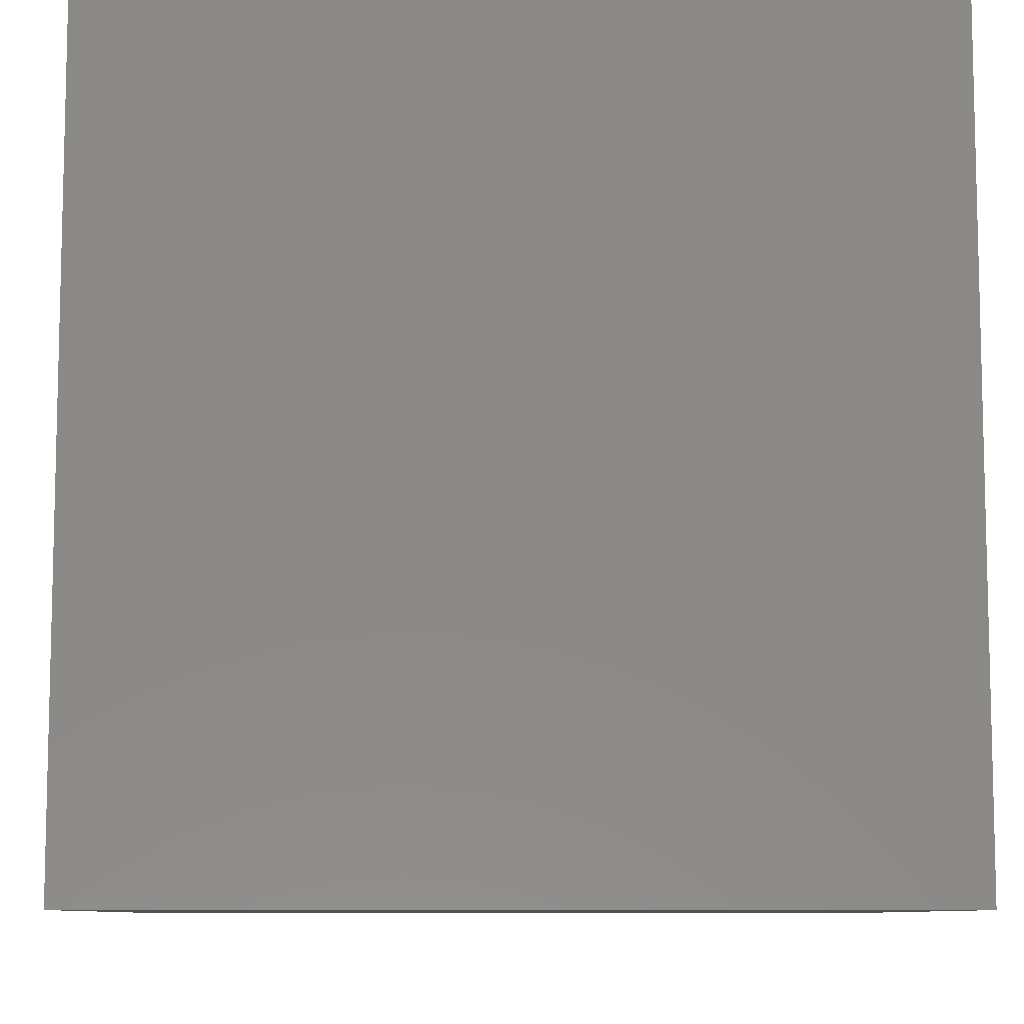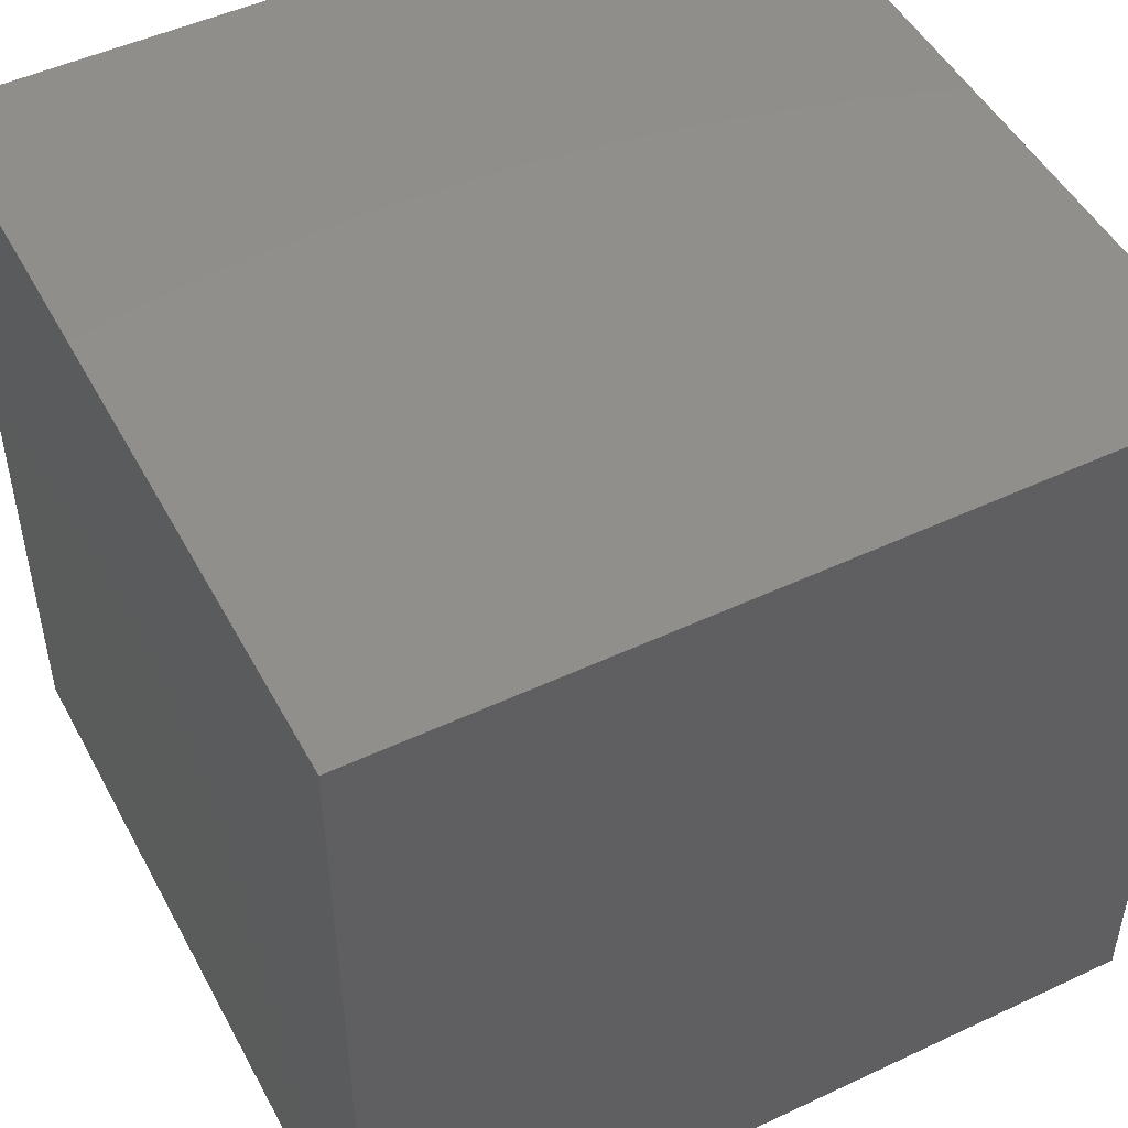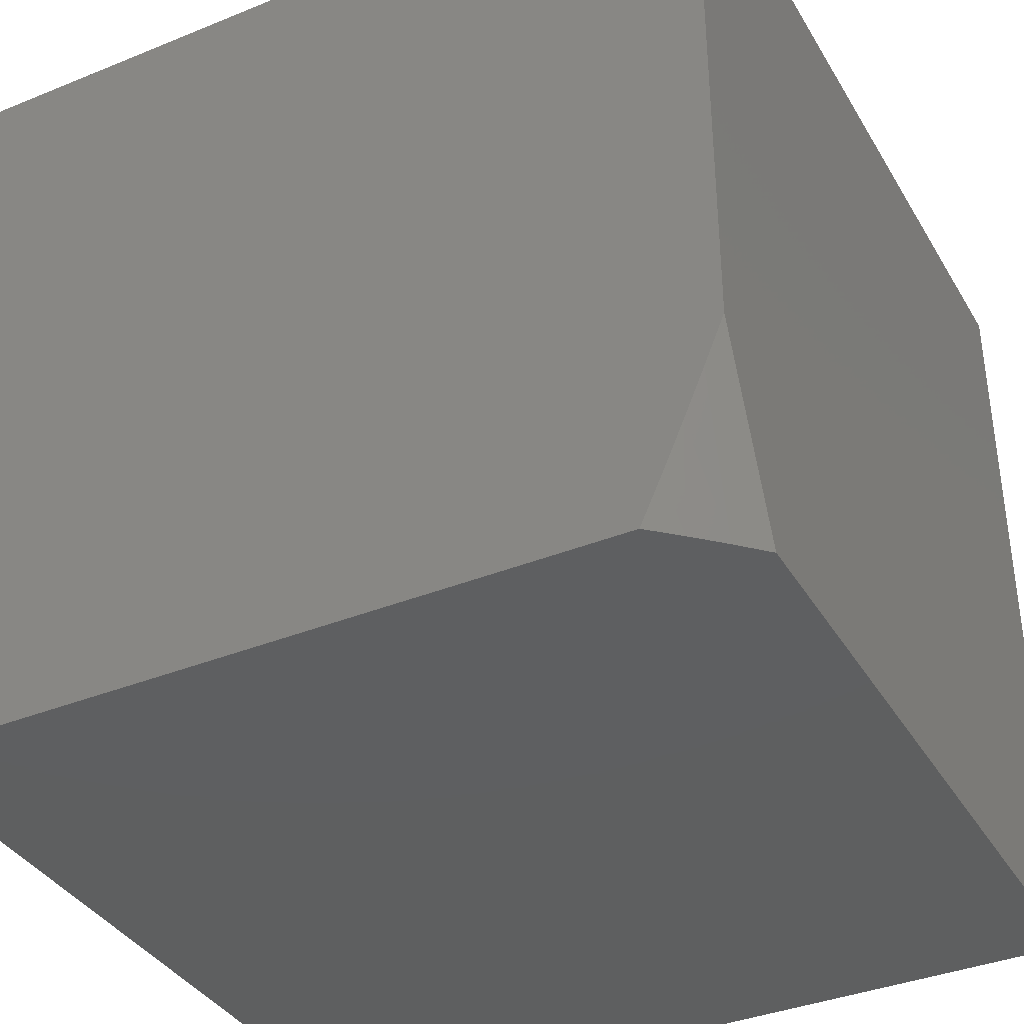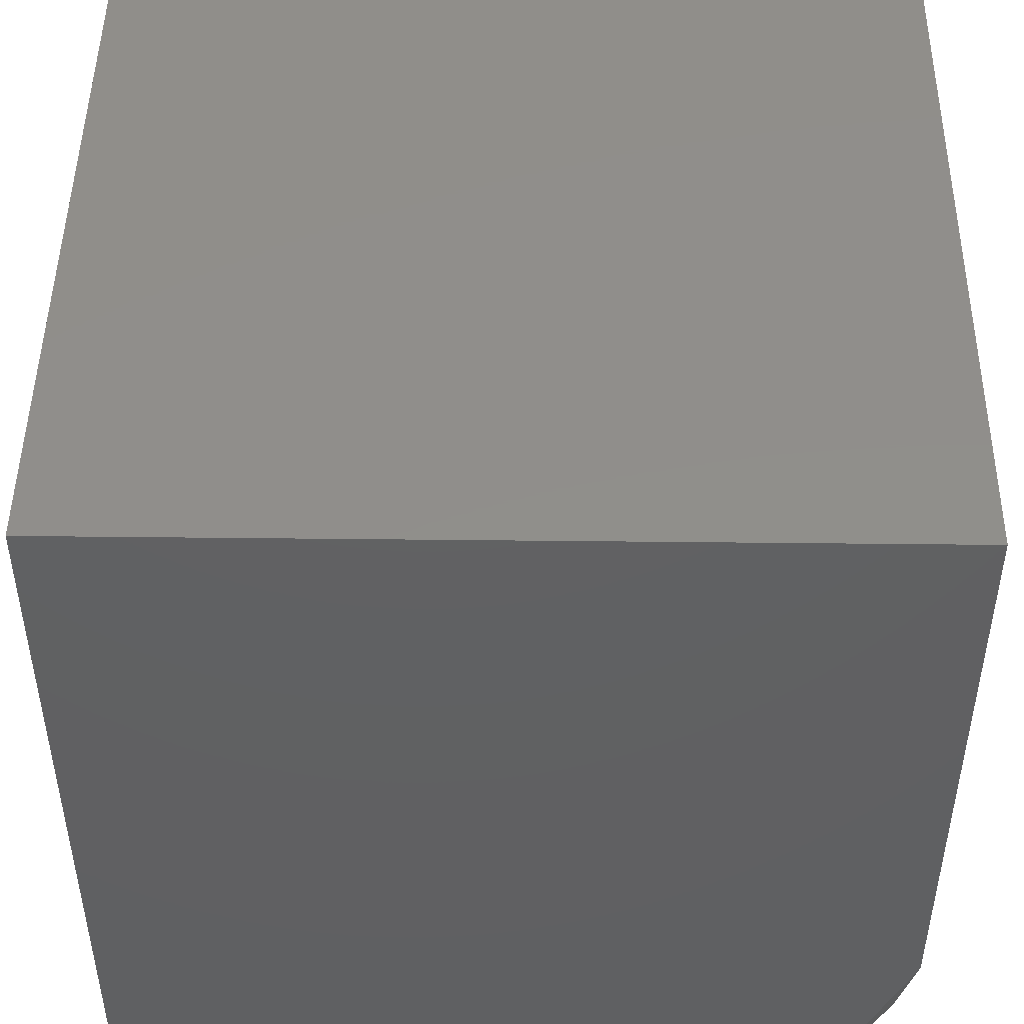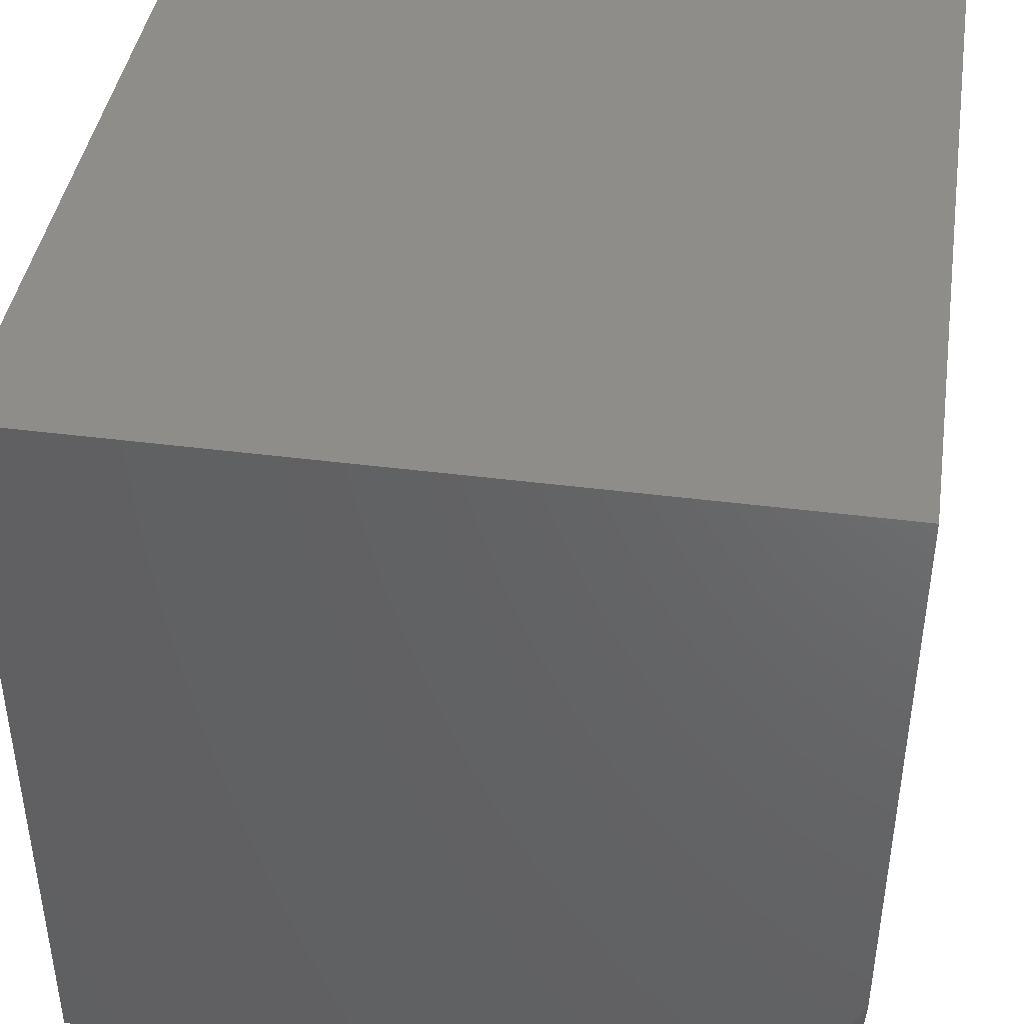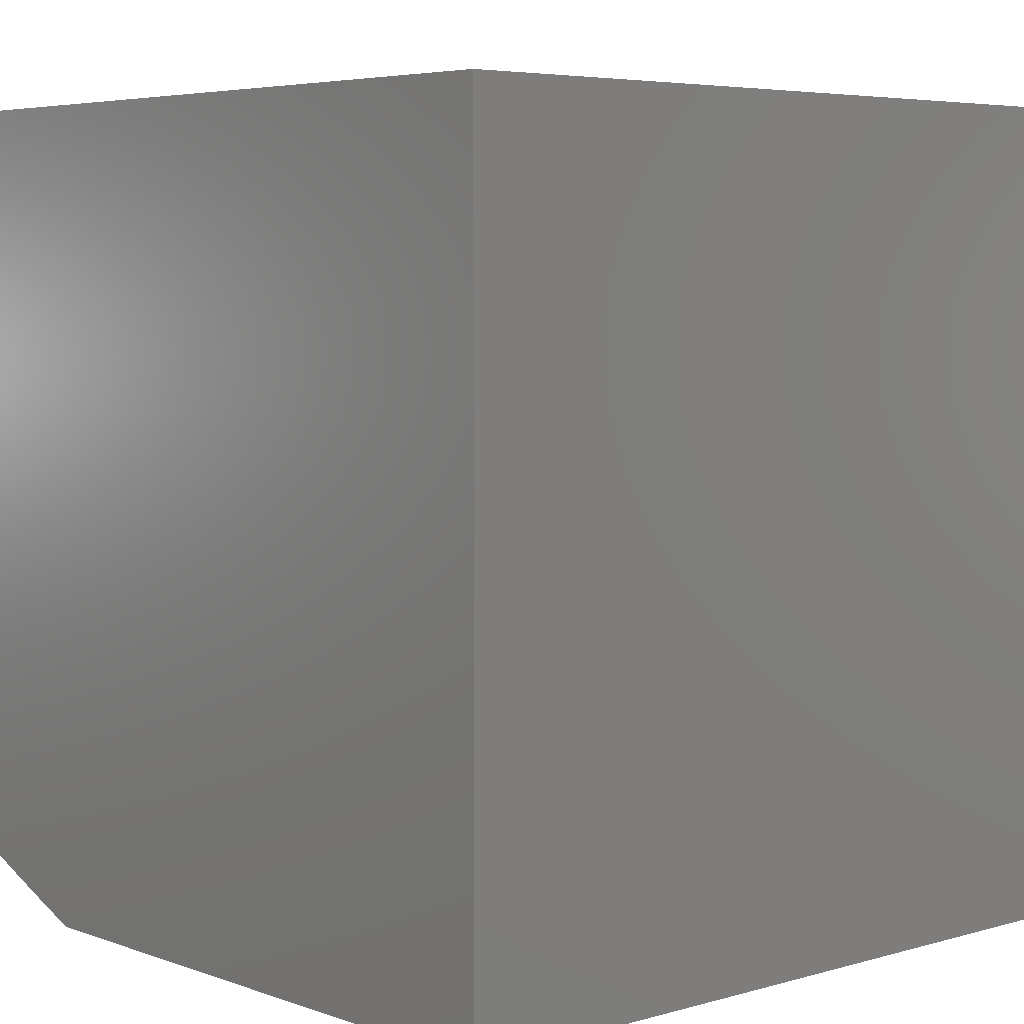
<metadata>
{"format":"stl","ext":"stl","renderer":"f3d","projection":"perspective","resolution":1024,"background":"white","views":[{"elev":-8.8,"azim":-1.2,"up":"+Y"},{"elev":49.2,"azim":-27.5,"up":"+Y"},{"elev":-37.4,"azim":117.5,"up":"+Y"},{"elev":47.3,"azim":90.7,"up":"+Y"},{"elev":42.1,"azim":98.8,"up":"+Y"},{"elev":5.1,"azim":138.1,"up":"+Z"}]}
</metadata>
<code>
# stl→obj: 15 verts, 26 faces
v 7 13.24 -1
v 7 13.18 -0.9752
v 6.903 13 -1
v 6.936 13 -0.9668
v 7 13.12 -0.95
v 6.969 13 -0.933
v 7 13.06 -0.9244
v 7 13 -0.8984
v 7 13 0
v 7 14 0
v 7 14 -1
v 6 13 -1
v 6 14 -1
v 6 14 0
v 6 13 0
f 1 2 3
f 3 2 4
f 4 2 5
f 4 5 6
f 6 5 7
f 6 7 8
f 8 7 9
f 9 7 5
f 9 5 2
f 2 1 9
f 9 1 10
f 10 1 11
f 3 12 1
f 1 12 13
f 1 13 11
f 10 14 9
f 9 14 15
f 3 4 12
f 12 4 15
f 15 4 6
f 15 6 8
f 8 9 15
f 14 13 15
f 15 13 12
f 10 11 14
f 14 11 13

</code>
